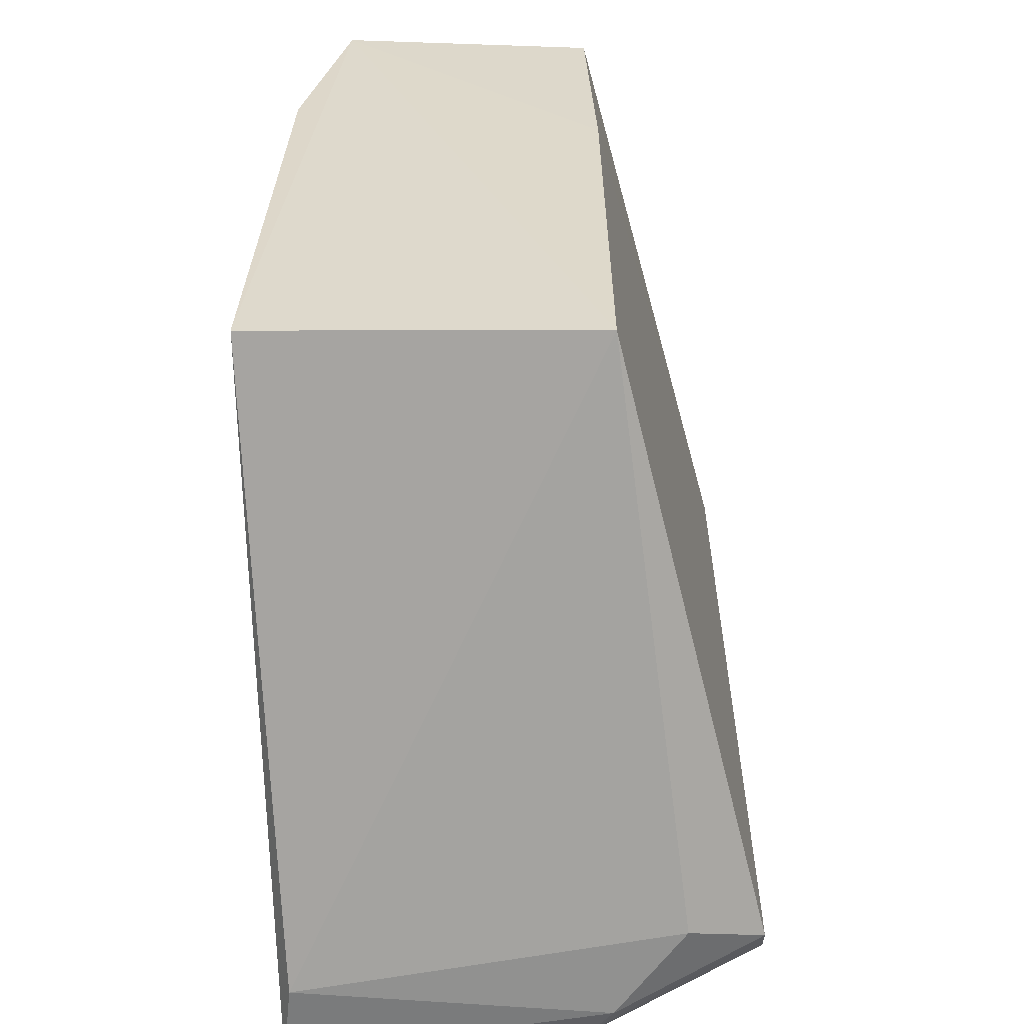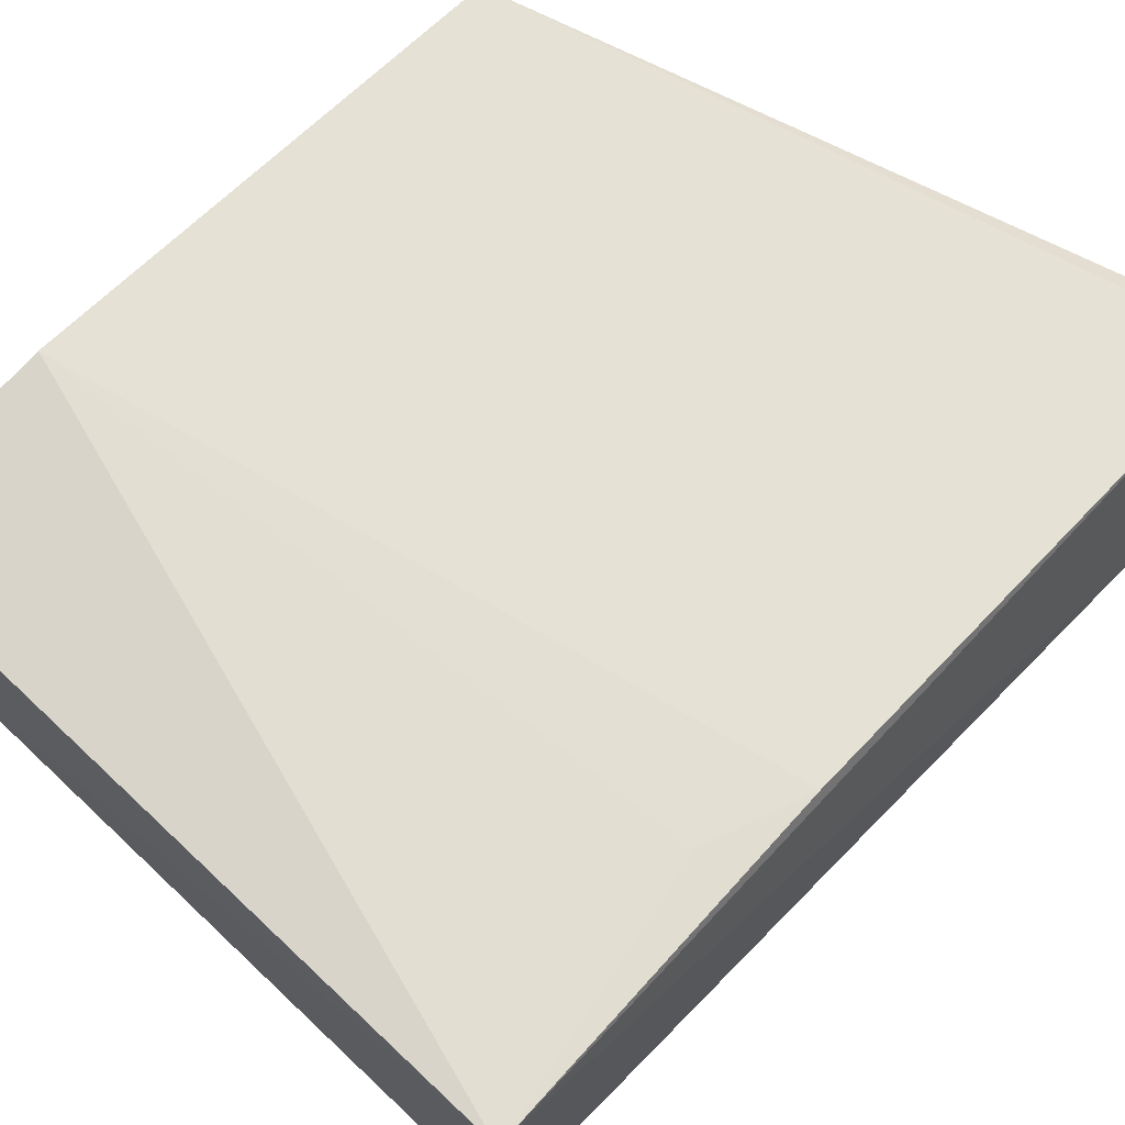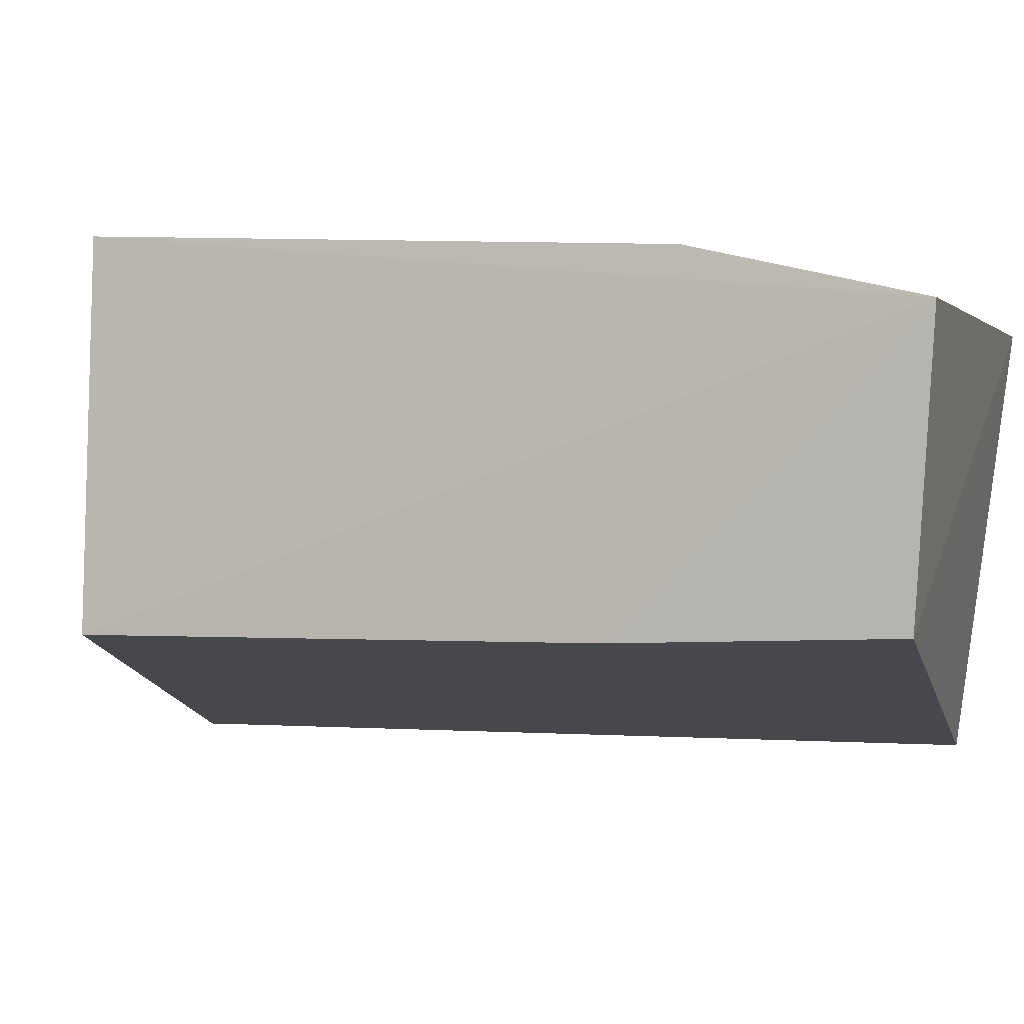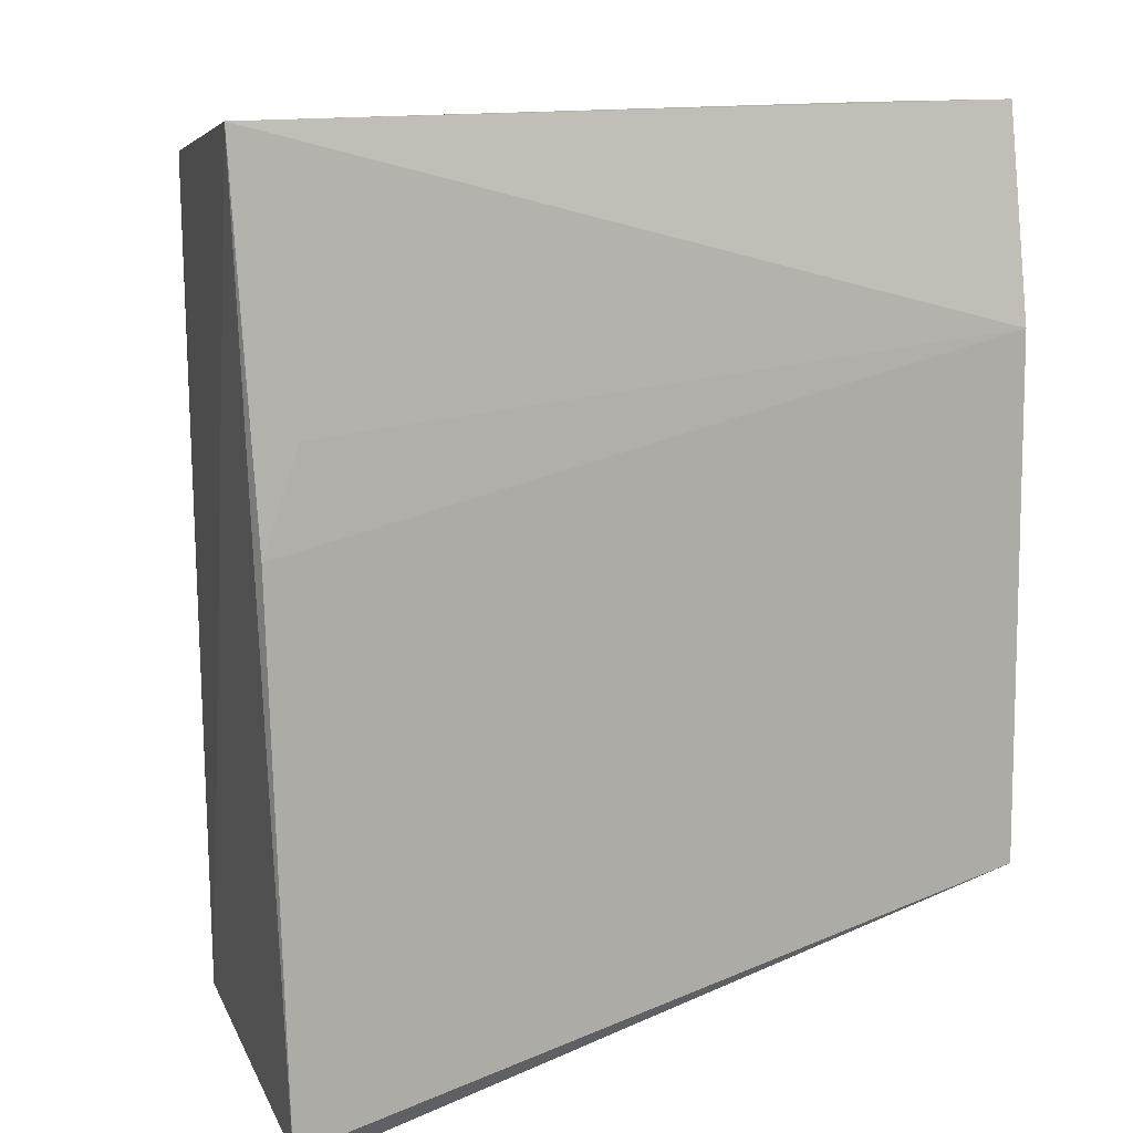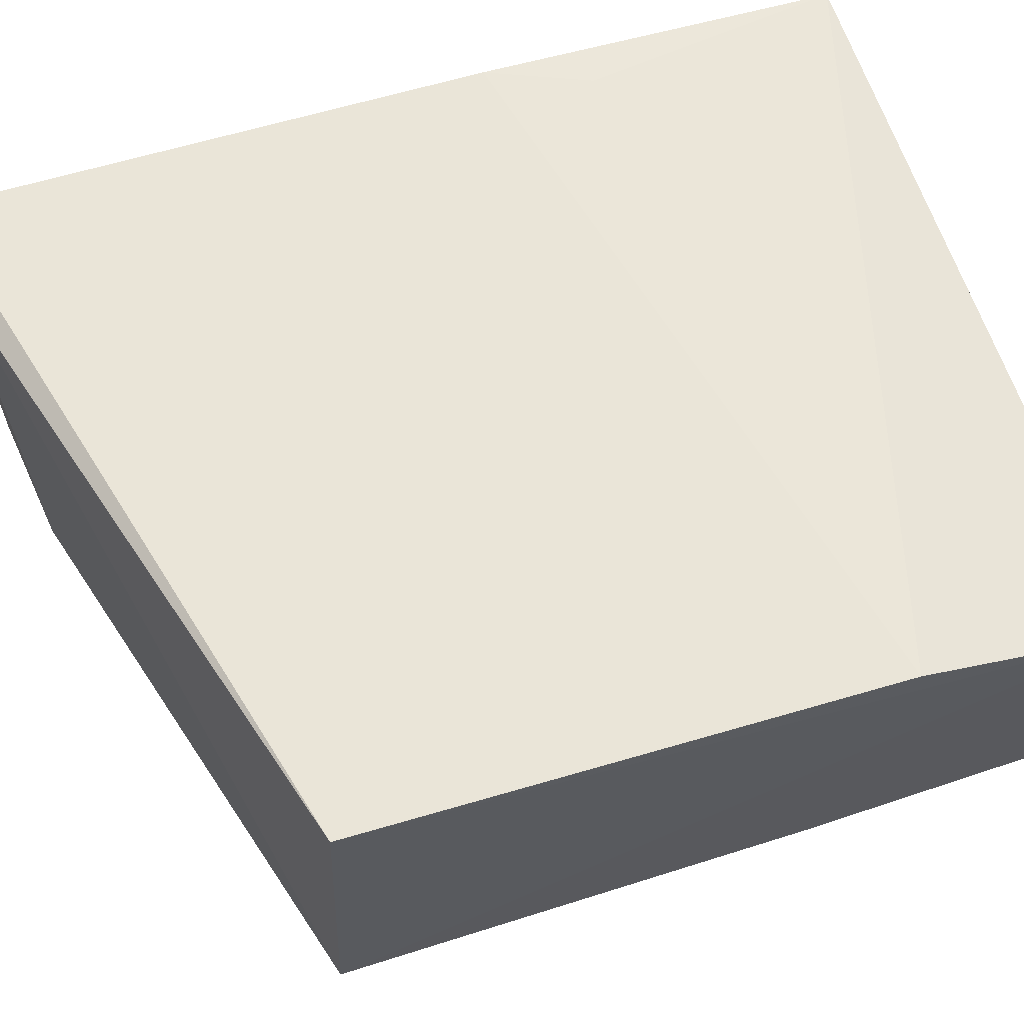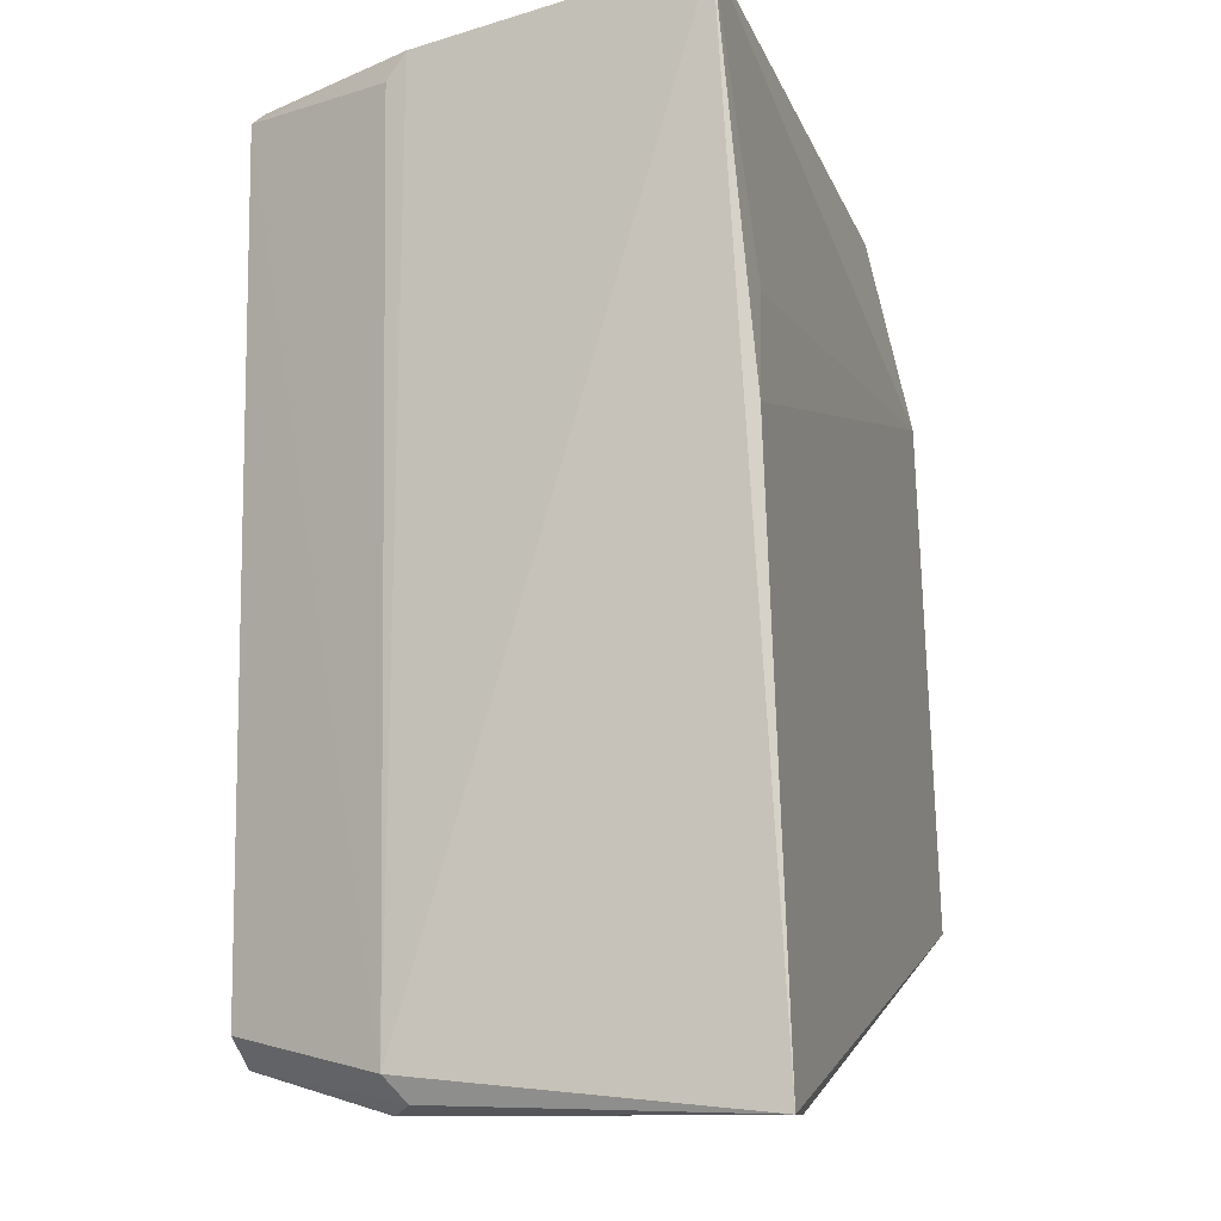
<metadata>
{"format":"obj","ext":"obj","renderer":"f3d","projection":"perspective","resolution":1024,"background":"white","views":[{"elev":-58.2,"azim":91.3,"up":"+Y"},{"elev":62.0,"azim":-135.9,"up":"+Z"},{"elev":1.1,"azim":105.9,"up":"+Z"},{"elev":14.1,"azim":-21.4,"up":"+Y"},{"elev":62.2,"azim":72.2,"up":"+Z"},{"elev":-10.8,"azim":-75.0,"up":"+Y"}]}
</metadata>
<code>
v 0.08311 0.02518 0.03978
v 0.08298 0.002164 0.04063
v 0.08293 0.001603 0.02529
v 0.05427 0.03137 0.01897
v 0.05076 0.01809 0.03938
v 0.08282 0.03354 0.02574
v 0.08322 0.03435 0.03771
v 0.05108 -0.005773 0.04021
v 0.05556 0.03226 0.019
v 0.08291 0.02227 0.02536
v 0.05024 0.0343 0.03793
v 0.05486 -0.005761 0.03973
v 0.05624 -0.004165 0.01903
v 0.05244 0.02255 0.03909
v 0.05119 0.03234 0.02628
v 0.05339 -0.005818 0.02566
v 0.05458 -0.00296 0.01898
v 0.05144 -0.004403 0.02581
v 0.05742 -0.00524 0.02244
v 0.05198 -0.005436 0.02666
v 0.05134 0.03126 0.02544
f 5 2 1
f 7 1 2
f 7 2 3
f 8 2 5
f 10 7 3
f 10 6 7
f 10 9 6
f 11 1 7
f 11 7 6
f 11 6 9
f 11 8 5
f 12 3 2
f 12 2 8
f 13 10 3
f 13 9 10
f 14 11 5
f 14 5 1
f 14 1 11
f 15 11 9
f 15 9 4
f 16 12 8
f 17 4 9
f 17 9 13
f 18 8 11
f 18 11 15
f 18 4 17
f 19 16 13
f 19 13 3
f 19 3 12
f 19 12 16
f 20 17 13
f 20 13 16
f 20 18 17
f 20 16 8
f 20 8 18
f 21 18 15
f 21 15 4
f 21 4 18

</code>
